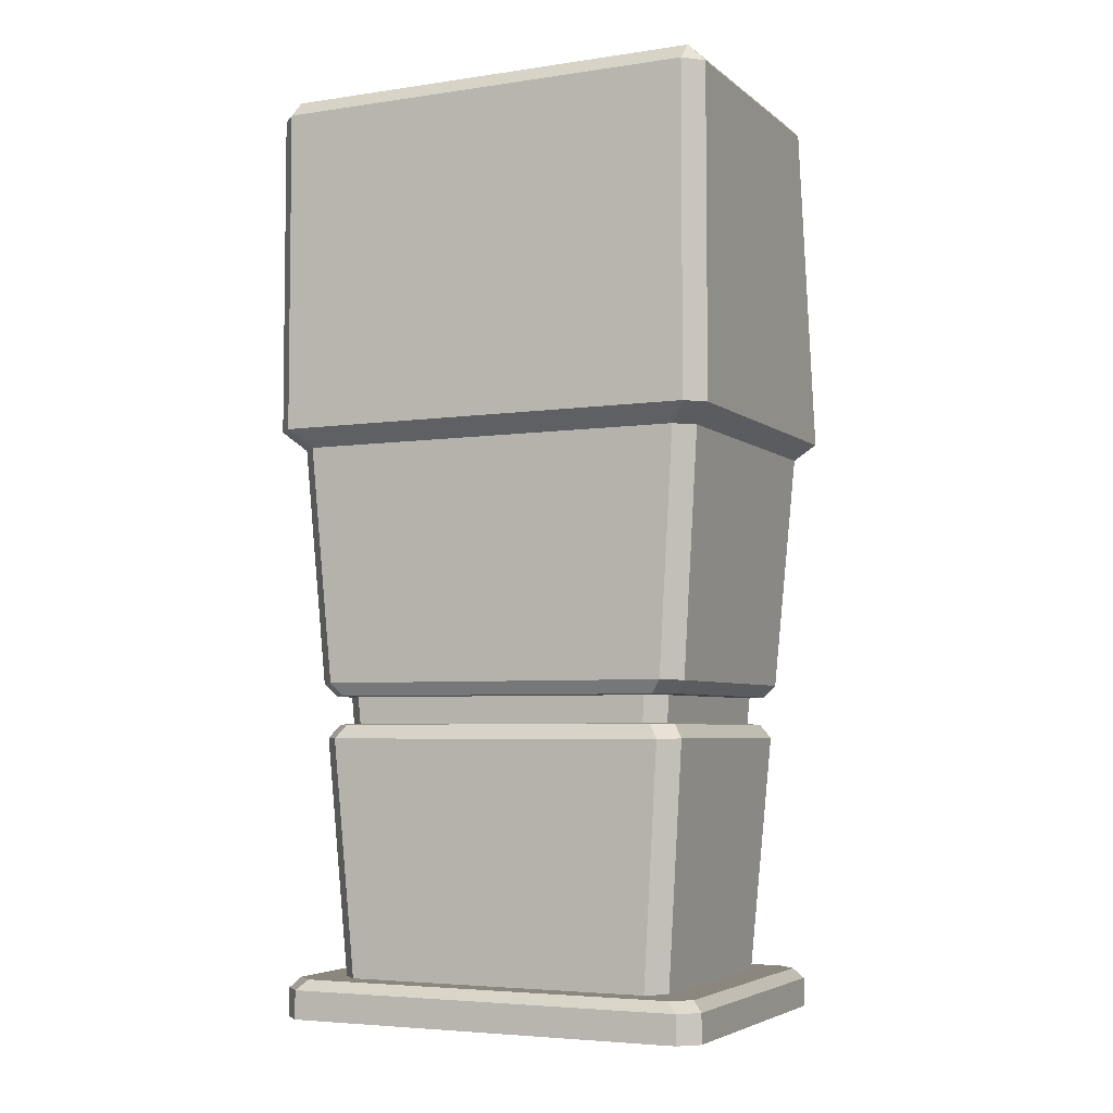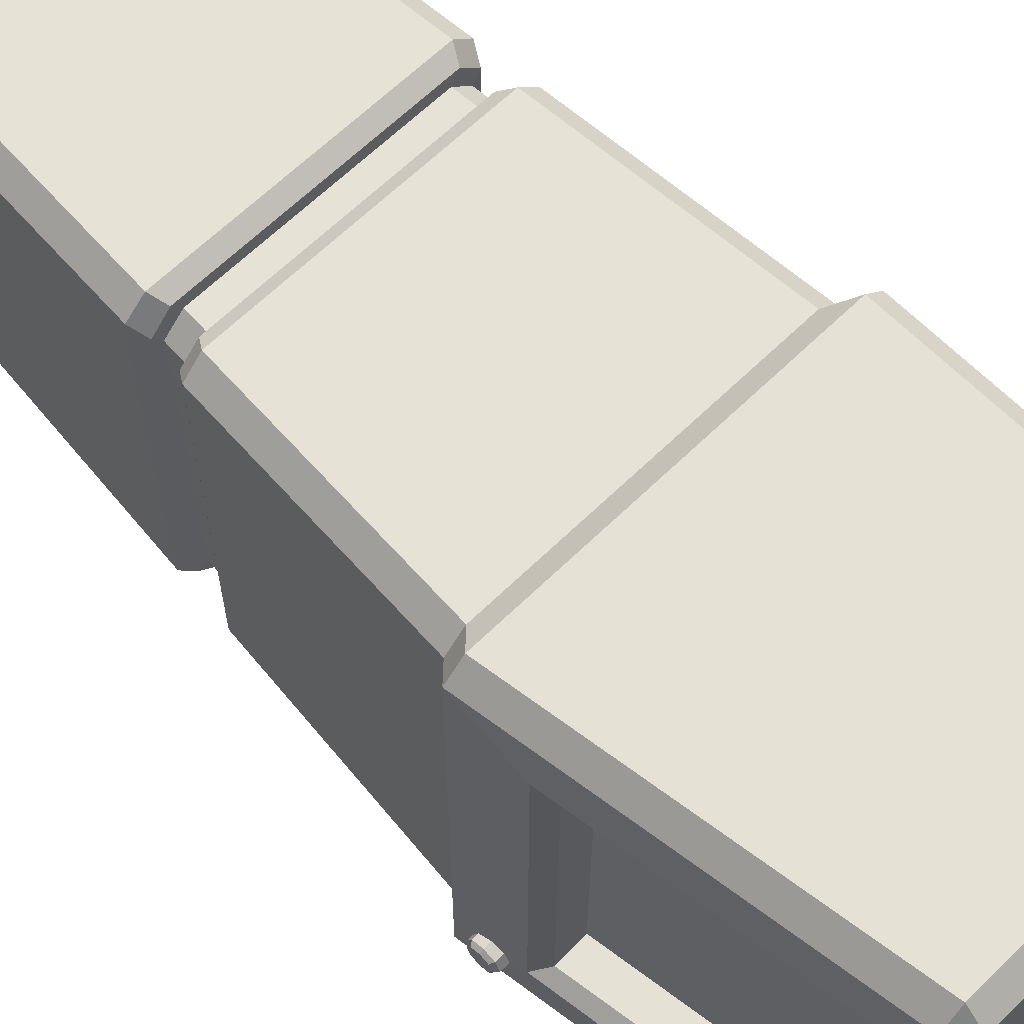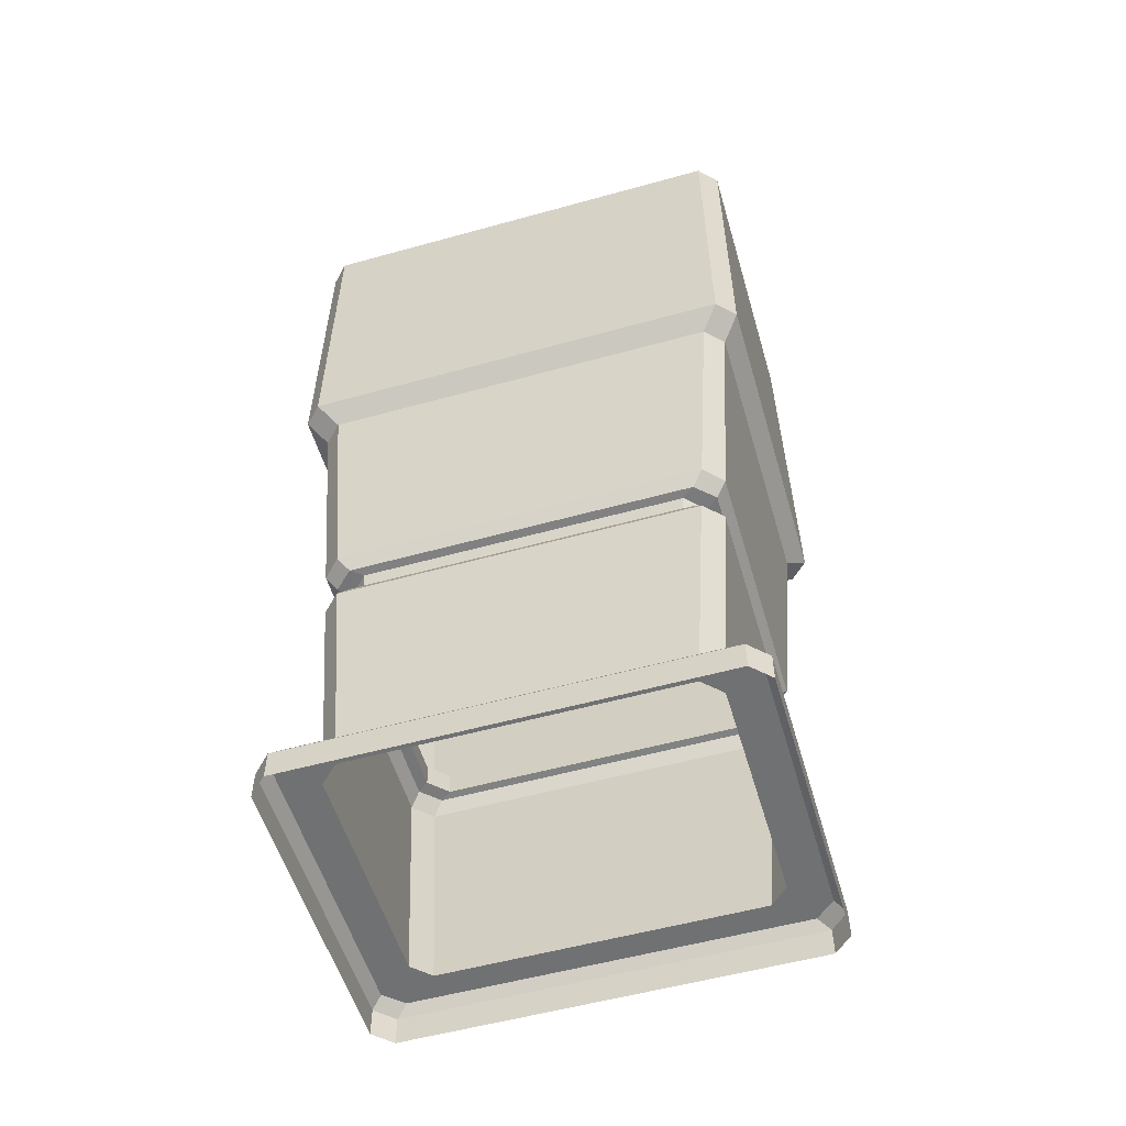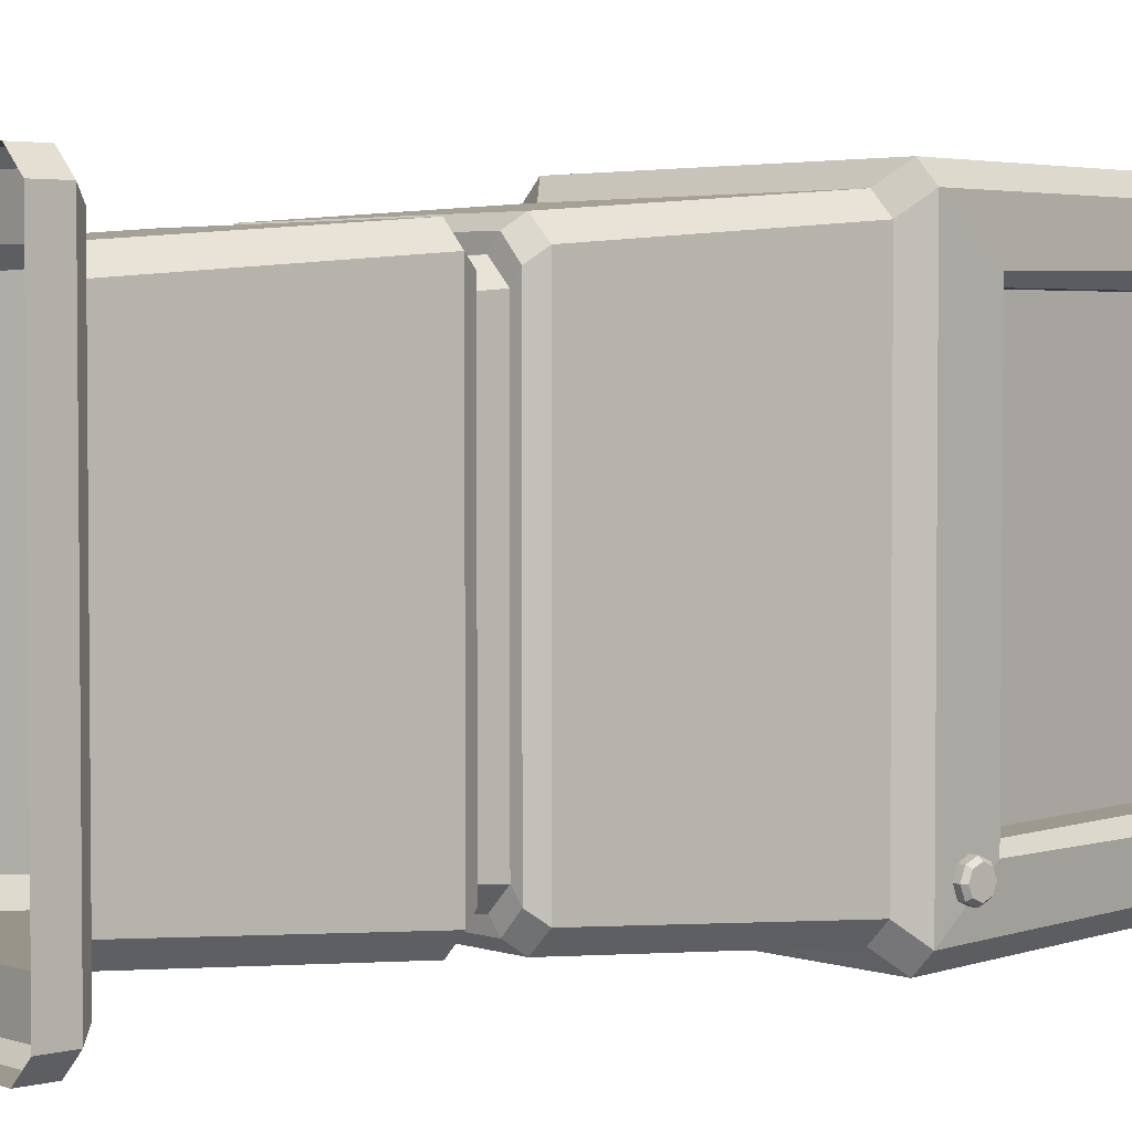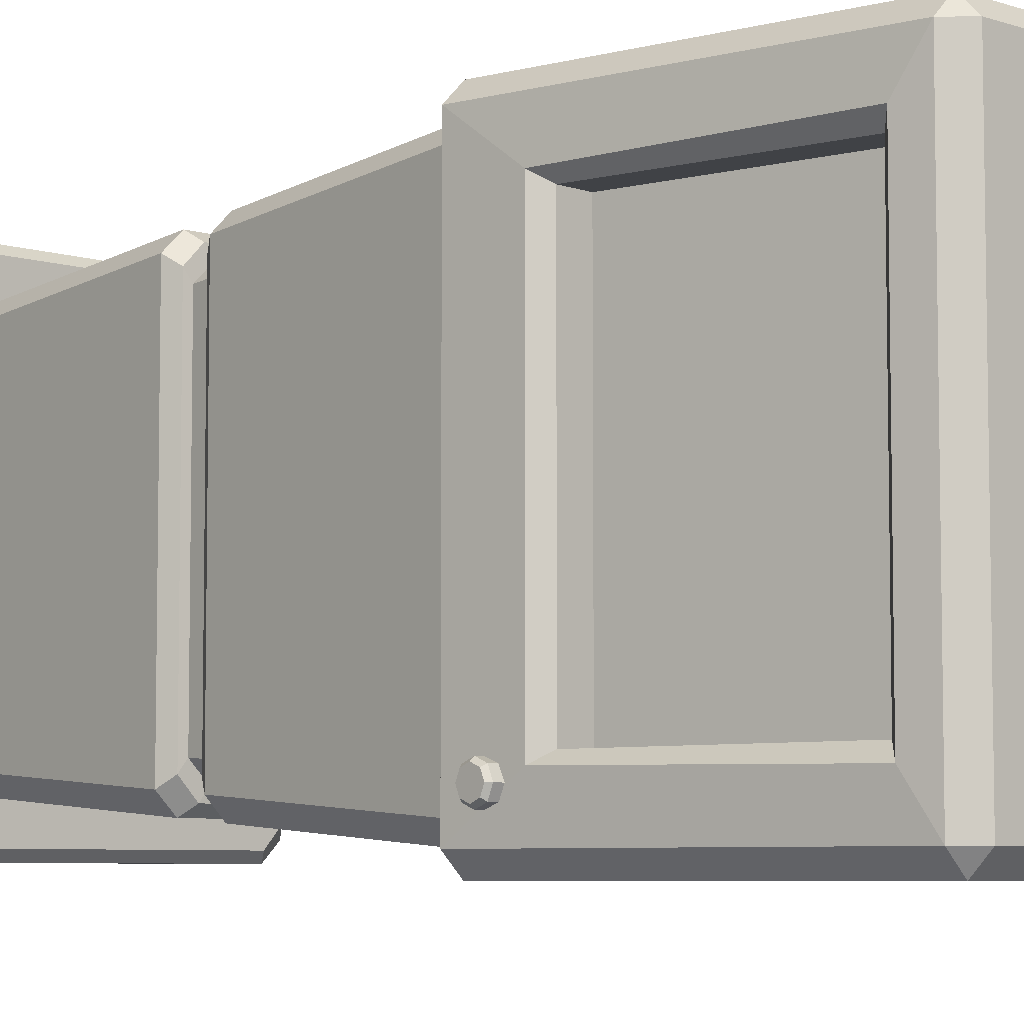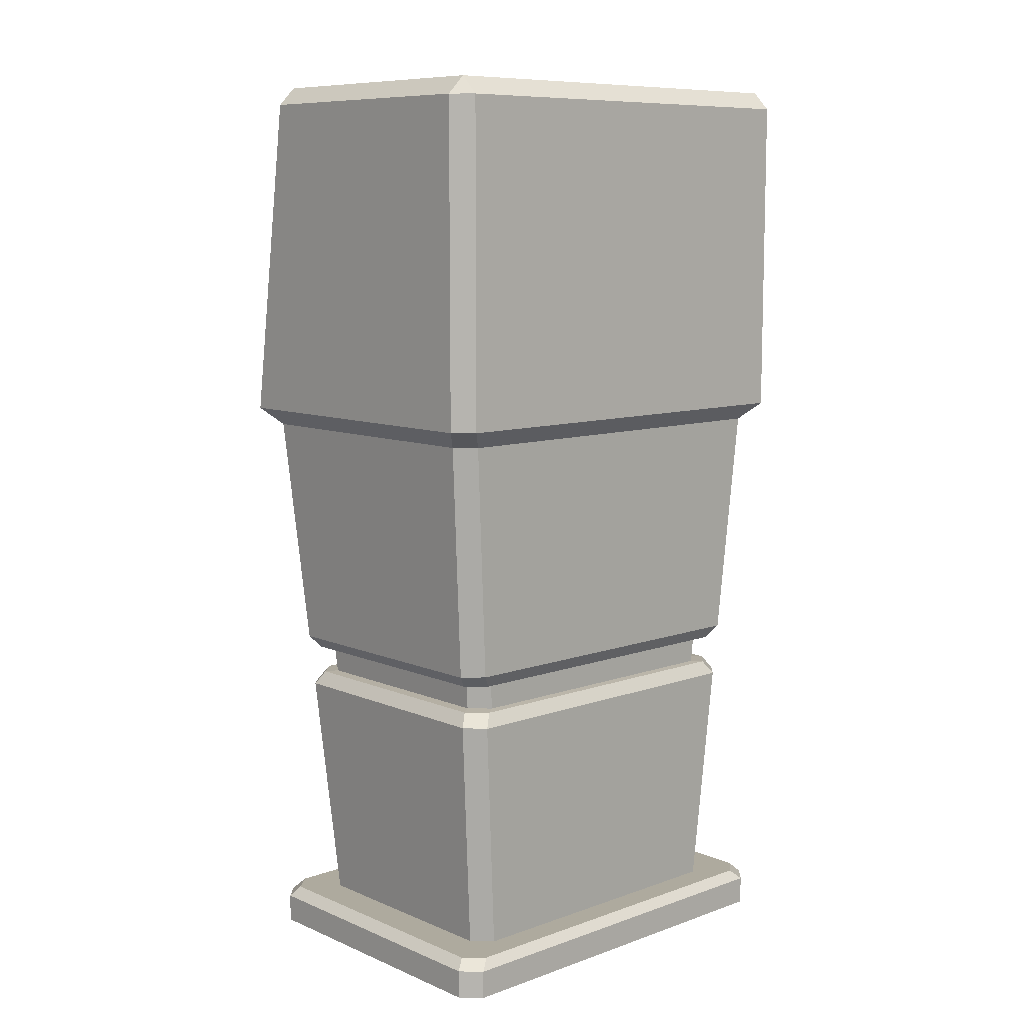
<metadata>
{"format":"obj","ext":"obj","renderer":"f3d","projection":"perspective","resolution":1024,"background":"white","views":[{"elev":-4.9,"azim":-64.8,"up":"+Y"},{"elev":64.3,"azim":135.5,"up":"+Z"},{"elev":-55.1,"azim":-73.7,"up":"+Y"},{"elev":3.4,"azim":48.6,"up":"+Z"},{"elev":-6.2,"azim":136.1,"up":"+Z"},{"elev":9.2,"azim":-132.6,"up":"+Y"}]}
</metadata>
<code>
g default
v -0.1824 0.5898 -0.215
v -0.1645 0.5898 -0.2328
v -0.1645 0.5898 0.2328
v -0.1824 0.5898 0.215
v -0.1645 0.9151 -0.2328
v -0.1824 0.9151 -0.215
v -0.1645 0.9329 -0.215
v -0.1645 0.9329 0.215
v -0.1824 0.9151 0.215
v -0.1645 0.9151 0.2328
v 0.109 0.9151 -0.2328
v 0.109 0.9329 -0.215
v 0.1269 0.9151 -0.215
v 0.1269 0.9151 0.215
v 0.109 0.9329 0.215
v 0.109 0.9151 0.2328
v 0.1572 0.5898 -0.2328
v 0.175 0.5898 -0.215
v 0.175 0.5898 0.215
v 0.1572 0.5898 0.2328
v 0.09363 0.8713 0.1598
v 0.09363 0.8713 -0.1598
v 0.1245 0.6624 0.1598
v 0.1245 0.6624 -0.1598
v 0.1331 0.8883 0.1726
v 0.1226 0.8776 0.1599
v 0.1331 0.8883 -0.1726
v 0.1225 0.8776 -0.1599
v 0.1683 0.6518 0.169
v 0.1548 0.6635 0.1599
v 0.1683 0.6518 -0.169
v 0.1548 0.6635 -0.1599
v 0.1393 0.5719 -0.215
v 0.1572 0.5719 -0.1971
v -0.1645 0.5719 -0.1971
v -0.1467 0.5719 -0.215
v -0.1467 0.5719 0.215
v -0.1645 0.5719 0.1971
v 0.1572 0.5719 0.1971
v 0.1393 0.5719 0.215
v 0.1193 0.03885 -0.1571
v 0.1014 0.03885 -0.175
v 0.1292 0.03885 -0.2111
v 0.1463 0.03885 -0.1919
v -0.1247 0.03885 -0.175
v -0.1427 0.03885 -0.1571
v -0.1696 0.03885 -0.1919
v -0.1526 0.03885 -0.2111
v -0.1427 0.03885 0.1571
v -0.1247 0.03885 0.175
v -0.1526 0.03885 0.2111
v -0.1696 0.03885 0.1919
v 0.1014 0.03885 0.175
v 0.1193 0.03885 0.1571
v 0.1463 0.03885 0.1919
v 0.1292 0.03885 0.2111
v 0.1357 0.02864 -0.2209
v 0.1536 0.02864 -0.203
v -0.177 0.02864 -0.203
v -0.1591 0.02864 -0.2209
v -0.1591 0.02864 0.2209
v -0.177 0.02864 0.203
v 0.1536 0.02864 0.203
v 0.1357 0.02864 0.2209
v 0.1358 0 -0.2209
v 0.1536 0 -0.203
v -0.177 0 -0.203
v -0.1591 0 -0.2209
v -0.1591 0 0.2209
v -0.177 0 0.203
v 0.1536 0 0.203
v 0.1358 0 0.2209
v 0.123 0.3188 -0.1564
v 0.1051 0.3188 -0.1744
v 0.123 0.3188 0.1564
v 0.1051 0.3188 0.1744
v 0.1211 0.292 0.1544
v 0.1032 0.292 0.1724
v 0.1211 0.292 -0.1544
v 0.1032 0.292 -0.1724
v -0.12 0.3188 0.1744
v -0.1379 0.3188 0.1564
v -0.1189 0.292 0.1724
v -0.1368 0.292 0.1544
v -0.1379 0.3188 -0.1564
v -0.12 0.3188 -0.1744
v -0.1368 0.292 -0.1544
v -0.1189 0.292 -0.1724
v 0.1222 0.3322 -0.197
v 0.1143 0.3198 -0.1867
v 0.1319 0.3197 -0.1682
v 0.1402 0.3328 -0.1791
v -0.1547 0.3329 -0.1791
v -0.1467 0.3197 -0.1681
v -0.1292 0.3198 -0.1866
v -0.1368 0.3322 -0.197
v -0.1368 0.3322 0.197
v -0.1292 0.3198 0.1866
v -0.1467 0.3197 0.1681
v -0.1547 0.3329 0.1791
v 0.1402 0.3328 0.1791
v 0.1319 0.3197 0.1682
v 0.1143 0.3198 0.1867
v 0.1222 0.3322 0.197
v 0.1362 0.2771 -0.1749
v 0.1291 0.2911 -0.1652
v 0.1115 0.2911 -0.1836
v 0.1183 0.2776 -0.1929
v -0.1345 0.2777 -0.1929
v -0.1274 0.2911 -0.1837
v -0.145 0.2911 -0.1653
v -0.1524 0.2772 -0.1749
v -0.1524 0.2772 0.1749
v -0.145 0.2911 0.1653
v -0.1274 0.2911 0.1837
v -0.1345 0.2777 0.1929
v 0.1183 0.2776 0.1929
v 0.1115 0.2911 0.1836
v 0.1291 0.2911 0.1652
v 0.1362 0.2771 0.1749
v 0.1644 0.6112 -0.1675
v 0.1644 0.6067 -0.1783
v 0.1644 0.6112 -0.189
v 0.1644 0.6219 -0.1934
v 0.1644 0.6326 -0.189
v 0.1644 0.6371 -0.1783
v 0.1644 0.6326 -0.1675
v 0.1644 0.6219 -0.1631
v 0.1824 0.6219 -0.1783
v 0.1788 0.6112 -0.1675
v 0.1824 0.6135 -0.1699
v 0.1788 0.6067 -0.1783
v 0.1824 0.61 -0.1783
v 0.1788 0.6112 -0.189
v 0.1824 0.6135 -0.1867
v 0.1788 0.6219 -0.1934
v 0.1824 0.6219 -0.1902
v 0.1788 0.6326 -0.189
v 0.1824 0.6303 -0.1867
v 0.1788 0.6371 -0.1783
v 0.1824 0.6338 -0.1783
v 0.1788 0.6326 -0.1675
v 0.1824 0.6303 -0.1699
v 0.1788 0.6219 -0.1631
v 0.1824 0.6219 -0.1664
g Dialog_Computer
f 1 35 38 4
f 2 1 6 5
f 3 37 40 20
f 4 3 10 9
f 5 7 12 11
f 7 6 9 8
f 8 10 16 15
f 11 13 18 17
f 13 12 15 14
f 14 16 20 19
f 1 4 9 6
f 7 8 15 12
f 22 21 23 24
f 3 20 16 10
f 17 2 5 11
f 5 6 7
f 8 9 10
f 11 12 13
f 14 15 16
f 25 26 28 27
f 26 25 29 30
f 27 28 32 31
f 30 29 31 32
f 13 14 25 27
f 14 19 29 25
f 19 18 31 29
f 18 13 27 31
f 28 26 21 22
f 26 30 23 21
f 30 32 24 23
f 32 28 22 24
f 34 18 19 39
f 36 2 17 33
f 42 41 44 43
f 43 44 58 57
f 46 45 48 47
f 47 48 60 59
f 50 49 52 51
f 51 52 62 61
f 54 53 56 55
f 55 56 64 63
f 57 58 66 65
f 59 60 68 67
f 61 62 70 69
f 63 64 72 71
f 74 73 79 80
f 75 76 78 77
f 81 82 84 83
f 85 86 88 87
f 45 42 43 48
f 49 46 47 52
f 53 50 51 56
f 41 54 55 44
f 48 43 57 60
f 52 47 59 62
f 56 51 61 64
f 44 55 63 58
f 60 57 65 68
f 62 59 67 70
f 64 61 69 72
f 58 63 71 66
f 73 75 77 79
f 76 81 83 78
f 82 85 87 84
f 86 74 80 88
f 33 17 18 34
f 35 1 2 36
f 37 3 4 38
f 39 19 20 40
f 89 90 95 96
f 90 89 92 91
f 91 92 101 102
f 93 94 99 100
f 94 93 96 95
f 97 98 103 104
f 98 97 100 99
f 102 101 104 103
f 105 106 119 120
f 106 105 108 107
f 107 108 109 110
f 110 109 112 111
f 111 112 113 114
f 114 113 116 115
f 115 116 117 118
f 118 117 120 119
f 33 34 92 89
f 90 91 73 74
f 35 36 96 93
f 94 95 86 85
f 37 38 100 97
f 98 99 82 81
f 39 40 104 101
f 102 103 76 75
f 41 42 108 105
f 45 46 112 109
f 49 50 116 113
f 53 54 120 117
f 106 107 80 79
f 118 119 77 78
f 114 115 83 84
f 110 111 87 88
f 109 108 42 45
f 113 112 46 49
f 117 116 50 53
f 105 120 54 41
f 92 34 39 101
f 104 40 37 97
f 100 38 35 93
f 96 36 33 89
f 91 102 75 73
f 119 106 79 77
f 103 98 81 76
f 115 118 78 83
f 99 94 85 82
f 111 114 84 87
f 95 90 74 86
f 107 110 88 80
f 130 131 145 144
f 131 130 132 133
f 133 132 134 135
f 135 134 136 137
f 137 136 138 139
f 139 138 140 141
f 141 140 142 143
f 143 142 144 145
f 121 122 132 130
f 122 123 134 132
f 123 124 136 134
f 124 125 138 136
f 125 126 140 138
f 126 127 142 140
f 127 128 144 142
f 128 121 130 144
f 131 133 129
f 133 135 129
f 135 137 129
f 137 139 129
f 139 141 129
f 141 143 129
f 143 145 129
f 145 131 129

</code>
